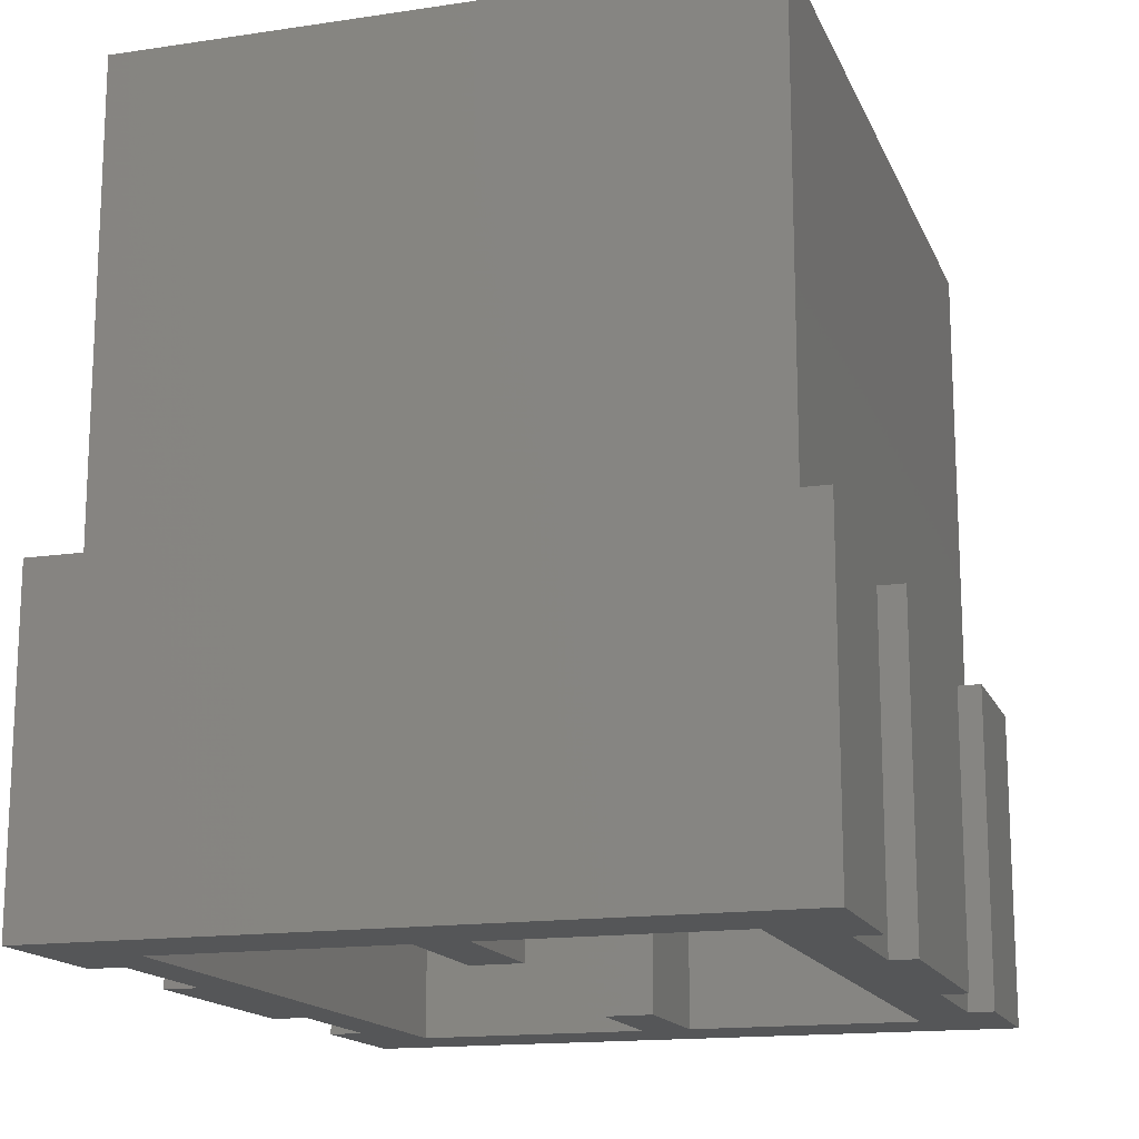
<metadata>
{"format":"stl","ext":"stl","renderer":"f3d","projection":"perspective","resolution":1024,"background":"white","views":[{"elev":-15.6,"azim":-72.6,"up":"+Z"}]}
</metadata>
<code>
# stl→obj: 433 verts, 882 faces
v 157.8 8.824 0
v 154.8 8.124 0
v 154.8 8.824 0
v 156 7.2 0
v 156 2.45 0
v 156 1.45 0
v 156 -3.3 0
v 143.8 -4.476 0
v 142.5 -3.3 0
v 146.8 -4.476 0
v 146.8 -5 0
v 151.8 -4.476 0
v 154.8 -4.476 0
v 154.8 -5 0
v 157.8 -5 0
v 153.3 1.45 0
v 153.3 2.45 0
v 140.7 8.824 0
v 142.5 7.2 0
v 140.7 -5 0
v 143.8 8.824 0
v 143.8 8.124 0
v 146.8 8.124 0
v 151.8 8.124 0
v 151.8 8.824 0
v 145.3 2.45 0
v 142.5 1.45 0
v 142.5 2.45 0
v 145.3 1.45 0
v 146.8 8.824 0
v 143.8 -5 0
v 151.8 -5 0
v 140.7 8.824 6.5
v 143.8 8.824 6.5
v 143.8 8.124 6.5
v 141.5 8.124 16
v 141.5 8.124 6.5
v 146.8 8.124 6.5
v 151.8 8.124 6.5
v 154.8 8.124 6.5
v 157 8.124 6.5
v 157 8.124 16
v 146.8 8.824 6.5
v 151.8 8.824 6.5
v 154.8 8.824 6.5
v 157.8 8.824 6.5
v 157.8 -5 6.5
v 154.8 -5 6.5
v 154.8 -4.476 6.5
v 151.8 -4.476 6.5
v 151.8 -5 6.5
v 146.8 -5 6.5
v 146.8 -4.476 6.5
v 143.8 -4.476 6.5
v 143.8 -5 6.5
v 140.7 -5 6.5
v 156 -3.3 6.5
v 156 1.45 6.5
v 153.3 1.45 2.5
v 145.3 1.45 2.5
v 142.5 1.45 6.5
v 149.3 1.45 11.5
v 153.3 2.45 2.5
v 142.5 2.45 13
v 145.3 2.45 2.5
v 143.5 2.45 15
v 155 2.45 13
v 143.5 2.45 13
v 155 2.45 15
v 156 2.45 13
v 156 7.2 13
v 155 7.2 15
v 143.5 7.2 13
v 155 7.2 13
v 143.5 7.2 15
v 142.5 7.2 13
v 142.5 -3.3 6.5
v 149.3 -3.3 11.5
v 141.5 -4.3 6.5
v 157 -4.3 6.5
v 141.5 -4.3 16
v 144.3 -2.3 16
v 157 -4.3 16
v 143.5 3 16
v 144.3 0.8093 16
v 146.3 -2.3 16
v 146.5 -2.3 16
v 146.4 -1.827 16
v 147.3 -2.3 16
v 148.5 -2.3 16
v 147.8 -1.471 16
v 148.1 -1.523 16
v 147.9 -1.073 16
v 149.3 -2.3 16
v 149.6 -2.3 16
v 149.5 0.7637 16
v 150.3 -2.3 16
v 152.1 -2.3 16
v 150.3 -1.071 16
v 150.8 -1.004 16
v 151.1 -0.9327 16
v 151.3 -0.8293 16
v 151.4 -0.6922 16
v 151.6 -0.5194 16
v 151.6 -0.3064 16
v 151.7 -0.04886 16
v 152 0.7948 16
v 152.8 -2.3 16
v 153.2 -2.26 16
v 153.6 -2.134 16
v 153.9 -1.915 16
v 154.1 -1.769 16
v 154.2 -1.596 16
v 154.3 -1.397 16
v 154.4 -1.169 16
v 154.4 -0.913 16
v 154.4 -0.6272 16
v 155 3 16
v 155 3.8 16
v 155 4.4 16
v 155 5.2 16
v 155 5.8 16
v 155 6.6 16
v 143.5 6.6 16
v 143.5 3.8 16
v 143.5 4.4 16
v 143.5 5.2 16
v 143.5 5.8 16
v 146.3 0.8093 16
v 146.7 0.7927 16
v 147.4 0.8591 16
v 148.5 0.8093 16
v 147.8 0.1833 16
v 148.1 0.09211 16
v 148 -0.3059 16
v 149.2 0.8093 16
v 149.7 0.7917 16
v 149.9 0.8135 16
v 150.2 0.8269 16
v 150.3 0.8321 16
v 150.8 0.7876 16
v 151.1 0.7285 16
v 151.3 0.6404 16
v 151.4 0.5212 16
v 151.5 0.3688 16
v 151.6 0.1799 16
v 152.2 0.8114 16
v 152.4 0.8217 16
v 152.7 0.828 16
v 152.8 0.83 16
v 153.2 0.8096 16
v 153.5 0.7482 16
v 153.7 0.643 16
v 154 0.4911 16
v 154.2 0.2906 16
v 154.3 0.03923 16
v 154.4 -0.2657 16
v 152.1 0.316 16
v 149.6 0.316 16
v 145.1 -1.554 16
v 145.1 -1.827 16
v 145.1 -0.8428 16
v 146.2 -0.8428 16
v 146.2 -0.4012 16
v 146.3 0.3367 16
v 147.5 -0.6479 16
v 148.3 -0.6935 16
v 145.1 0.05065 16
v 145.1 0.3367 16
v 145.1 -0.4012 16
v 144.4 0.318 16
v 144.4 -1.821 16
v 156 1.45 13
v 156 -3.3 13
v 155 1.45 13
v 142.5 1.45 13
v 143.5 1.45 13
v 155 1.45 15.02
v 143.5 1.45 15.02
v 143.5 3 15
v 143.5 3.8 15
v 143.5 4.4 15
v 143.5 5.2 15
v 143.5 5.8 15
v 143.5 6.6 15
v 155 3 15
v 155 4.4 15
v 155 5.8 15
v 155 3.8 15
v 155 5.2 15
v 155 6.6 15
v 142.5 -3.3 13
v 155 -3.3 13
v 143.5 -3.3 13
v 155 -3.3 15.02
v 143.5 -3.3 15.02
v 145.1 0.05065 15.88
v 145.1 0.3367 15.88
v 145.1 -0.4012 15.88
v 146.2 -0.4012 15.88
v 146.2 -0.8428 15.88
v 145.1 -0.8428 15.88
v 145.1 -1.554 15.88
v 145.1 -1.827 15.88
v 146.4 -1.827 15.88
v 146.3 -2.3 15.88
v 144.3 -2.3 15.88
v 144.4 -1.821 15.88
v 144.4 0.318 15.88
v 144.3 0.8093 15.88
v 146.3 0.8093 15.88
v 146.3 0.3367 15.88
v 151.3 0.6404 15.88
v 151.4 0.5212 15.88
v 151.5 0.3688 15.88
v 151.6 0.1799 15.88
v 151.7 -0.04886 15.88
v 151.6 -0.3064 15.88
v 151.6 -0.5194 15.88
v 151.4 -0.6922 15.88
v 151.3 -0.8293 15.88
v 151.1 -0.9327 15.88
v 150.8 -1.004 15.88
v 150.3 -1.071 15.88
v 150.3 -2.3 15.88
v 149.6 -2.3 15.88
v 149.6 0.316 15.88
v 149.5 0.7637 15.88
v 149.7 0.7917 15.88
v 149.9 0.8135 15.88
v 150.2 0.8269 15.88
v 150.3 0.8321 15.88
v 150.8 0.7876 15.88
v 151.1 0.7285 15.88
v 147.3 -2.3 15.88
v 146.5 -2.3 15.88
v 147.5 -0.6479 15.88
v 146.7 0.7927 15.88
v 147.4 0.8591 15.88
v 147.8 0.1833 15.88
v 148 -0.3059 15.88
v 148.1 0.09211 15.88
v 148.5 0.8093 15.88
v 149.2 0.8093 15.88
v 148.3 -0.6935 15.88
v 149.3 -2.3 15.88
v 148.5 -2.3 15.88
v 148.1 -1.523 15.88
v 147.9 -1.073 15.88
v 147.8 -1.471 15.88
v 153.2 -2.26 15.88
v 152.8 -2.3 15.88
v 152.1 -2.3 15.88
v 152.1 0.316 15.88
v 152 0.7948 15.88
v 152.2 0.8114 15.88
v 152.4 0.8217 15.88
v 152.7 0.828 15.88
v 152.8 0.83 15.88
v 153.2 0.8096 15.88
v 153.5 0.7482 15.88
v 153.7 0.643 15.88
v 154 0.4911 15.88
v 154.2 0.2906 15.88
v 154.3 0.03923 15.88
v 154.4 -0.2657 15.88
v 154.4 -0.6272 15.88
v 154.4 -0.913 15.88
v 154.4 -1.169 15.88
v 154.3 -1.397 15.88
v 154.2 -1.596 15.88
v 154.1 -1.769 15.88
v 153.9 -1.915 15.88
v 153.6 -2.134 15.88
v 150.8 -1.004 15.02
v 150.3 -2.3 15.02
v 150.3 -1.071 15.02
v 144.3 0.8093 15.02
v 146.3 0.8093 15.02
v 147.4 0.8591 15.02
v 146.7 0.7927 15.02
v 146.3 0.3367 15.02
v 146.4 -1.827 15.02
v 146.5 -2.3 15.02
v 148.5 0.8093 15.02
v 147.8 0.1833 15.02
v 148.1 0.09211 15.02
v 148 -0.3059 15.02
v 149.2 0.8093 15.02
v 149.7 0.7917 15.02
v 149.5 0.7637 15.02
v 149.3 -2.3 15.02
v 149.9 0.8135 15.02
v 150.2 0.8269 15.02
v 150.3 0.8321 15.02
v 150.8 0.7876 15.02
v 151.1 0.7285 15.02
v 151.3 0.6404 15.02
v 152 0.7948 15.02
v 151.4 0.5212 15.02
v 151.5 0.3688 15.02
v 151.6 0.1799 15.02
v 151.7 -0.04886 15.02
v 152.2 0.8114 15.02
v 152.4 0.8217 15.02
v 152.7 0.828 15.02
v 152.8 0.83 15.02
v 153.2 0.8096 15.02
v 153.5 0.7482 15.02
v 153.7 0.643 15.02
v 154 0.4911 15.02
v 154.2 0.2906 15.02
v 154.3 0.03923 15.02
v 154.4 -0.2657 15.02
v 154.4 -0.6272 15.02
v 144.3 -2.3 15.02
v 146.3 -2.3 15.02
v 147.3 -2.3 15.02
v 148.5 -2.3 15.02
v 147.8 -1.471 15.02
v 148.1 -1.523 15.02
v 147.9 -1.073 15.02
v 149.6 -2.3 15.02
v 149.6 0.316 15.02
v 152.1 -2.3 15.02
v 151.1 -0.9327 15.02
v 151.3 -0.8293 15.02
v 151.4 -0.6922 15.02
v 151.6 -0.5194 15.02
v 151.6 -0.3064 15.02
v 152.1 0.316 15.02
v 152.8 -2.3 15.02
v 153.2 -2.26 15.02
v 153.6 -2.134 15.02
v 153.9 -1.915 15.02
v 154.1 -1.769 15.02
v 154.2 -1.596 15.02
v 154.3 -1.397 15.02
v 154.4 -1.169 15.02
v 154.4 -0.913 15.02
v 148.3 -0.6935 15.02
v 147.5 -0.6479 15.02
v 144.4 0.318 15.02
v 144.4 -1.821 15.02
v 146.2 -0.8428 15.02
v 145.1 -1.554 15.02
v 145.1 -0.8428 15.02
v 145.1 0.05065 15.02
v 145.1 0.3367 15.02
v 145.1 -0.4012 15.02
v 146.2 -0.4012 15.02
v 145.1 -1.827 15.02
v 153.7 -0.6873 15.88
v 153.7 -0.9081 16
v 153.7 -0.9081 15.88
v 153.7 -0.6873 16
v 153.7 -0.6873 15.02
v 153.7 -0.9081 15.02
v 153.7 -0.2603 15.88
v 153.7 -0.2603 16
v 153.2 -1.748 16
v 152.8 0.03613 16
v 152.8 -1.823 16
v 152.8 0.3719 16
v 153.1 0.3525 16
v 153.3 0.2942 16
v 153.4 -1.594 16
v 153.4 0.2007 16
v 153.5 0.07552 16
v 153.6 -1.387 16
v 153.6 -0.07891 16
v 153.7 -1.15 16
v 153.7 -1.15 15.88
v 152.8 0.3719 15.02
v 152.8 -1.823 15.02
v 152.8 0.03613 15.02
v 153.2 -1.748 15.02
v 153.1 0.3525 15.02
v 153.3 0.2942 15.02
v 153.4 -1.594 15.02
v 153.4 0.2007 15.02
v 153.5 0.07552 15.02
v 153.6 -1.387 15.02
v 153.6 -0.07891 15.02
v 153.7 -1.15 15.02
v 153.7 -0.2603 15.02
v 153.6 -0.07891 15.88
v 152.8 -1.823 15.88
v 153.2 -1.748 15.88
v 153.4 -1.594 15.88
v 153.6 -1.387 15.88
v 153.5 0.07552 15.88
v 153.4 0.2007 15.88
v 153.3 0.2942 15.88
v 153.1 0.3525 15.88
v 152.8 0.3719 15.88
v 152.8 0.03613 15.88
v 150.4 0.403 16
v 150.4 0.4051 15.88
v 150.4 0.403 15.88
v 150.4 0.4051 16
v 150.6 0.3792 15.88
v 150.6 0.3792 16
v 150.6 -0.593 16
v 150.3 0.04236 16
v 150.3 -0.6334 16
v 150.8 -0.4956 16
v 150.8 0.2963 16
v 150.9 -0.3256 16
v 150.9 0.1502 16
v 151 -0.06544 16
v 150.3 0.3947 16
v 150.3 0.3947 15.02
v 150.4 0.403 15.02
v 150.3 0.3947 15.88
v 150.4 0.4051 15.02
v 150.6 0.3792 15.02
v 151 -0.06544 15.02
v 150.9 0.1502 15.88
v 151 -0.06544 15.88
v 150.9 0.1502 15.02
v 150.6 -0.593 15.88
v 150.3 -0.6334 15.02
v 150.6 -0.593 15.02
v 150.3 -0.6334 15.88
v 150.8 0.2963 15.88
v 150.8 0.2963 15.02
v 150.3 0.04236 15.88
v 150.3 0.04236 15.02
v 150.9 -0.3256 15.88
v 150.8 -0.4956 15.88
v 150.8 -0.4956 15.02
v 150.9 -0.3256 15.02
f 1 2 3
f 2 1 4
f 4 1 5
f 5 1 6
f 6 1 7
f 7 8 9
f 8 7 10
f 10 7 11
f 11 7 12
f 12 7 13
f 13 7 14
f 14 7 15
f 15 7 1
f 5 16 17
f 16 5 6
f 18 19 20
f 19 18 21
f 19 21 22
f 19 22 4
f 4 22 23
f 4 23 24
f 24 23 25
f 4 24 2
f 26 27 28
f 27 26 29
f 25 23 30
f 20 9 31
f 9 20 19
f 9 19 28
f 9 28 27
f 31 9 8
f 32 11 12
f 33 21 18
f 21 33 34
f 21 35 22
f 35 21 34
f 36 35 37
f 35 36 38
f 38 36 39
f 39 36 40
f 40 36 41
f 41 36 42
f 39 2 24
f 2 39 40
f 35 23 22
f 23 35 38
f 43 23 38
f 23 43 30
f 43 25 30
f 25 43 44
f 24 44 39
f 44 24 25
f 45 2 40
f 2 45 3
f 45 1 3
f 1 45 46
f 15 46 47
f 46 15 1
f 47 14 15
f 14 47 48
f 49 14 48
f 14 49 13
f 49 12 13
f 12 49 50
f 32 50 51
f 50 32 12
f 51 11 32
f 11 51 52
f 53 11 52
f 11 53 10
f 53 8 10
f 8 53 54
f 31 54 55
f 54 31 8
f 55 20 31
f 20 55 56
f 33 20 56
f 20 33 18
f 57 6 7
f 6 57 58
f 58 16 6
f 16 58 59
f 59 58 60
f 60 58 61
f 61 58 62
f 60 27 29
f 27 60 61
f 63 16 59
f 16 63 17
f 64 26 28
f 26 64 65
f 65 64 63
f 66 67 68
f 67 66 69
f 63 5 17
f 5 63 70
f 70 63 64
f 70 64 68
f 70 68 67
f 71 5 70
f 5 71 4
f 72 73 74
f 73 72 75
f 71 19 4
f 19 71 76
f 76 71 74
f 76 74 73
f 19 64 28
f 64 19 76
f 26 60 29
f 60 26 65
f 27 77 9
f 77 27 61
f 77 7 9
f 7 77 57
f 57 77 78
f 51 53 52
f 56 79 33
f 79 56 55
f 79 55 54
f 79 54 80
f 80 54 53
f 80 53 50
f 50 53 51
f 80 50 49
f 47 49 48
f 49 47 80
f 80 47 41
f 41 45 40
f 45 41 46
f 46 41 47
f 33 37 34
f 37 33 79
f 34 37 35
f 39 43 38
f 43 39 44
f 36 79 81
f 79 36 37
f 81 82 36
f 82 81 83
f 36 82 84
f 84 82 85
f 82 83 86
f 86 83 87
f 86 87 88
f 87 83 89
f 89 83 90
f 89 90 91
f 91 90 92
f 91 92 93
f 90 83 94
f 94 83 95
f 94 95 96
f 95 83 97
f 97 83 98
f 97 98 99
f 99 98 100
f 100 98 101
f 101 98 102
f 102 98 103
f 103 98 104
f 104 98 105
f 105 98 106
f 106 98 107
f 98 83 108
f 108 83 109
f 109 83 110
f 110 83 111
f 111 83 112
f 112 83 113
f 113 83 114
f 114 83 115
f 115 83 116
f 116 83 117
f 117 83 118
f 118 83 119
f 119 83 120
f 120 83 121
f 121 83 122
f 122 83 123
f 36 124 42
f 124 36 84
f 124 84 125
f 124 125 126
f 124 126 127
f 124 127 128
f 42 124 123
f 42 123 83
f 121 128 127
f 128 121 122
f 119 126 125
f 126 119 120
f 85 118 84
f 118 85 129
f 118 129 130
f 130 129 88
f 130 88 87
f 118 130 131
f 118 131 132
f 132 131 133
f 132 133 134
f 134 133 135
f 118 132 136
f 118 136 96
f 96 136 94
f 118 96 137
f 118 137 138
f 118 138 139
f 118 139 140
f 118 140 141
f 118 141 142
f 118 142 143
f 118 143 144
f 118 144 107
f 107 144 145
f 107 145 146
f 107 146 106
f 118 107 147
f 118 147 148
f 118 148 149
f 118 149 150
f 118 150 151
f 118 151 152
f 118 152 153
f 118 153 154
f 118 154 155
f 118 155 156
f 118 156 157
f 118 157 117
f 158 107 98
f 159 96 95
f 88 160 161
f 160 88 162
f 162 88 163
f 163 88 164
f 164 88 165
f 165 88 129
f 166 130 87
f 94 136 167
f 168 165 169
f 165 168 170
f 165 170 164
f 82 171 85
f 171 82 172
f 80 42 83
f 42 80 41
f 173 57 174
f 57 173 58
f 173 62 58
f 62 173 175
f 62 176 61
f 176 62 175
f 176 175 177
f 177 175 178
f 177 178 179
f 63 60 65
f 60 63 59
f 71 67 74
f 67 71 70
f 73 64 76
f 64 73 68
f 73 66 68
f 66 73 180
f 180 73 181
f 180 181 84
f 181 73 182
f 182 73 183
f 182 183 126
f 183 73 184
f 184 73 128
f 128 73 185
f 185 73 75
f 124 128 185
f 127 126 183
f 125 84 181
f 186 66 180
f 66 186 69
f 119 186 118
f 121 187 120
f 123 188 122
f 186 67 69
f 67 186 74
f 74 186 189
f 189 186 119
f 74 189 187
f 74 187 190
f 190 187 121
f 74 190 188
f 74 188 191
f 191 188 123
f 74 191 72
f 72 185 75
f 185 72 191
f 77 176 192
f 176 77 61
f 192 78 77
f 78 192 193
f 193 192 194
f 193 194 195
f 195 194 196
f 78 174 57
f 174 78 193
f 83 79 80
f 79 83 81
f 84 186 180
f 186 84 118
f 119 181 189
f 181 119 125
f 126 187 182
f 187 126 120
f 121 183 190
f 183 121 127
f 128 188 184
f 188 128 122
f 123 185 191
f 185 123 124
f 169 197 168
f 197 169 198
f 168 199 170
f 199 168 197
f 164 199 200
f 199 164 170
f 164 201 163
f 201 164 200
f 162 201 202
f 201 162 163
f 162 203 160
f 203 162 202
f 160 204 161
f 204 160 203
f 88 204 205
f 204 88 161
f 86 205 206
f 205 86 88
f 82 206 207
f 206 82 86
f 208 82 207
f 82 208 172
f 209 172 208
f 172 209 171
f 210 171 209
f 171 210 85
f 129 210 211
f 210 129 85
f 129 212 165
f 212 129 211
f 169 212 198
f 212 169 165
f 144 213 214
f 213 144 143
f 145 214 215
f 214 145 144
f 145 216 146
f 216 145 215
f 146 217 106
f 217 146 216
f 106 218 105
f 218 106 217
f 104 218 219
f 218 104 105
f 103 219 220
f 219 103 104
f 102 220 221
f 220 102 103
f 101 221 222
f 221 101 102
f 100 222 223
f 222 100 101
f 99 223 224
f 223 99 100
f 99 225 97
f 225 99 224
f 95 225 226
f 225 95 97
f 227 95 226
f 95 227 159
f 228 159 227
f 159 228 96
f 137 228 229
f 228 137 96
f 138 229 230
f 229 138 137
f 139 230 231
f 230 139 138
f 140 231 232
f 231 140 139
f 141 232 233
f 232 141 140
f 142 233 234
f 233 142 141
f 143 234 213
f 234 143 142
f 87 235 236
f 235 87 89
f 237 87 236
f 87 237 166
f 238 166 237
f 166 238 130
f 131 238 239
f 238 131 130
f 131 240 133
f 240 131 239
f 135 240 241
f 240 135 133
f 242 135 241
f 135 242 134
f 243 134 242
f 134 243 132
f 136 243 244
f 243 136 132
f 136 245 167
f 245 136 244
f 167 246 94
f 246 167 245
f 90 246 247
f 246 90 94
f 248 90 247
f 90 248 92
f 249 92 248
f 92 249 93
f 91 249 250
f 249 91 93
f 89 250 235
f 250 89 91
f 108 251 252
f 251 108 109
f 98 252 253
f 252 98 108
f 254 98 253
f 98 254 158
f 255 158 254
f 158 255 107
f 147 255 256
f 255 147 107
f 148 256 257
f 256 148 147
f 149 257 258
f 257 149 148
f 150 258 259
f 258 150 149
f 151 259 260
f 259 151 150
f 152 260 261
f 260 152 151
f 153 261 262
f 261 153 152
f 154 262 263
f 262 154 153
f 154 264 155
f 264 154 263
f 156 264 265
f 264 156 155
f 157 265 266
f 265 157 156
f 117 266 267
f 266 117 157
f 116 267 268
f 267 116 117
f 115 268 269
f 268 115 116
f 115 270 114
f 270 115 269
f 113 270 271
f 270 113 114
f 112 271 272
f 271 112 113
f 111 272 273
f 272 111 112
f 110 273 274
f 273 110 111
f 109 274 251
f 274 109 110
f 173 193 175
f 193 173 174
f 195 175 193
f 175 195 178
f 275 276 277
f 179 278 196
f 278 179 178
f 278 178 279
f 279 178 280
f 279 280 281
f 279 281 282
f 282 281 283
f 283 281 284
f 280 178 285
f 280 285 286
f 286 285 287
f 286 287 288
f 285 178 289
f 289 178 290
f 289 290 291
f 289 291 292
f 290 178 293
f 293 178 294
f 294 178 295
f 295 178 296
f 296 178 297
f 297 178 298
f 298 178 299
f 298 299 300
f 300 299 301
f 301 299 302
f 302 299 303
f 299 178 304
f 304 178 305
f 305 178 306
f 306 178 307
f 307 178 308
f 308 178 309
f 309 178 310
f 310 178 311
f 311 178 312
f 312 178 313
f 313 178 314
f 314 178 315
f 196 316 195
f 316 196 278
f 195 316 317
f 195 317 284
f 284 317 283
f 195 284 318
f 195 318 319
f 319 318 320
f 319 320 321
f 321 320 322
f 195 319 292
f 195 292 323
f 323 292 291
f 323 291 324
f 195 323 276
f 195 276 325
f 325 276 275
f 325 275 326
f 325 326 327
f 325 327 328
f 325 328 329
f 325 329 330
f 325 330 303
f 325 303 299
f 325 299 331
f 195 325 332
f 195 332 333
f 195 333 334
f 195 334 335
f 195 335 336
f 195 336 337
f 195 337 338
f 195 338 339
f 195 339 340
f 195 340 315
f 195 315 178
f 292 341 289
f 342 284 281
f 343 316 278
f 316 343 344
f 345 346 347
f 282 348 349
f 348 282 350
f 350 282 351
f 351 282 345
f 346 283 352
f 283 346 345
f 283 345 282
f 177 196 194
f 196 177 179
f 177 192 176
f 192 177 194
f 188 183 184
f 183 188 190
f 187 181 182
f 181 187 189
f 198 348 197
f 348 198 349
f 197 350 199
f 350 197 348
f 200 350 351
f 350 200 199
f 200 345 201
f 345 200 351
f 202 345 347
f 345 202 201
f 202 346 203
f 346 202 347
f 203 352 204
f 352 203 346
f 205 352 283
f 352 205 204
f 205 317 206
f 317 205 283
f 207 317 316
f 317 207 206
f 344 207 316
f 207 344 208
f 343 208 344
f 208 343 209
f 278 209 343
f 209 278 210
f 211 278 279
f 278 211 210
f 211 282 212
f 282 211 279
f 349 212 282
f 212 349 198
f 300 213 298
f 213 300 214
f 214 301 215
f 301 214 300
f 215 302 216
f 302 215 301
f 216 303 217
f 303 216 302
f 217 330 218
f 330 217 303
f 218 329 219
f 329 218 330
f 219 328 220
f 328 219 329
f 221 328 327
f 328 221 220
f 326 221 327
f 221 326 222
f 223 326 275
f 326 223 222
f 224 275 277
f 275 224 223
f 224 276 225
f 276 224 277
f 323 225 276
f 225 323 226
f 324 226 323
f 226 324 227
f 324 228 227
f 228 324 291
f 290 228 291
f 228 290 229
f 230 290 293
f 290 230 229
f 231 293 294
f 293 231 230
f 232 294 295
f 294 232 231
f 233 295 296
f 295 233 232
f 234 296 297
f 296 234 233
f 213 297 298
f 297 213 234
f 236 318 284
f 318 236 235
f 342 236 284
f 236 342 237
f 281 237 342
f 237 281 238
f 280 238 281
f 238 280 239
f 239 286 240
f 286 239 280
f 240 288 241
f 288 240 286
f 288 242 241
f 242 288 287
f 287 243 242
f 243 287 285
f 244 285 289
f 285 244 243
f 244 341 245
f 341 244 289
f 245 292 246
f 292 245 341
f 247 292 319
f 292 247 246
f 319 248 247
f 248 319 321
f 321 249 248
f 249 321 322
f 249 320 250
f 320 249 322
f 250 318 235
f 318 250 320
f 252 333 332
f 333 252 251
f 253 332 325
f 332 253 252
f 331 253 325
f 253 331 254
f 331 255 254
f 255 331 299
f 256 299 304
f 299 256 255
f 305 256 304
f 256 305 257
f 258 305 306
f 305 258 257
f 259 306 307
f 306 259 258
f 260 307 308
f 307 260 259
f 261 308 309
f 308 261 260
f 262 309 310
f 309 262 261
f 263 310 311
f 310 263 262
f 263 312 264
f 312 263 311
f 264 313 265
f 313 264 312
f 265 314 266
f 314 265 313
f 266 315 267
f 315 266 314
f 267 340 268
f 340 267 315
f 268 339 269
f 339 268 340
f 269 338 270
f 338 269 339
f 270 337 271
f 337 270 338
f 271 336 272
f 336 271 337
f 272 335 273
f 335 272 336
f 274 335 334
f 335 274 273
f 251 334 333
f 334 251 274
f 353 354 355
f 354 353 356
f 357 355 358
f 355 357 353
f 359 356 353
f 356 359 360
f 361 362 363
f 362 361 364
f 364 361 365
f 365 361 366
f 366 361 367
f 366 367 368
f 368 367 369
f 369 367 370
f 369 370 371
f 371 370 372
f 371 372 360
f 360 372 354
f 360 354 356
f 355 372 373
f 372 355 354
f 374 375 376
f 375 374 377
f 377 374 378
f 377 378 379
f 377 379 380
f 380 379 381
f 380 381 382
f 380 382 383
f 383 382 384
f 383 384 385
f 385 384 386
f 385 386 358
f 358 386 357
f 357 359 353
f 359 357 386
f 385 355 373
f 355 385 358
f 387 360 359
f 360 387 371
f 361 388 389
f 388 361 363
f 367 389 390
f 389 367 361
f 391 367 390
f 367 391 370
f 373 370 391
f 370 373 372
f 392 371 387
f 371 392 369
f 393 369 392
f 369 393 368
f 366 393 394
f 393 366 368
f 365 394 395
f 394 365 366
f 364 395 396
f 395 364 365
f 364 397 362
f 397 364 396
f 363 397 388
f 397 363 362
f 383 390 380
f 390 383 391
f 390 377 380
f 377 390 389
f 389 375 377
f 375 389 388
f 397 375 388
f 375 397 376
f 396 376 397
f 376 396 374
f 396 378 374
f 378 396 395
f 395 379 378
f 379 395 394
f 394 381 379
f 381 394 393
f 382 393 392
f 393 382 381
f 384 392 387
f 392 384 382
f 386 387 359
f 387 386 384
f 385 391 383
f 391 385 373
f 398 399 400
f 399 398 401
f 401 402 399
f 402 401 403
f 404 405 406
f 405 404 398
f 398 404 401
f 401 404 403
f 403 404 407
f 403 407 408
f 408 407 409
f 408 409 410
f 410 409 411
f 398 412 405
f 413 400 414
f 400 413 415
f 400 416 414
f 416 400 399
f 399 417 416
f 417 399 402
f 418 419 420
f 419 418 421
f 422 423 424
f 423 422 425
f 421 426 419
f 426 421 427
f 428 423 425
f 423 428 429
f 426 410 419
f 410 426 408
f 419 411 420
f 411 419 410
f 420 409 430
f 409 420 411
f 415 429 428
f 429 415 413
f 403 426 402
f 426 403 408
f 431 409 407
f 409 431 430
f 404 425 422
f 425 404 406
f 405 425 406
f 425 405 428
f 431 424 432
f 424 431 422
f 412 428 405
f 428 412 415
f 407 422 431
f 422 407 404
f 412 400 415
f 400 412 398
f 402 427 417
f 427 402 426
f 418 430 433
f 430 418 420
f 433 431 432
f 431 433 430
f 414 429 413
f 429 414 423
f 423 414 424
f 424 414 416
f 424 416 417
f 424 417 432
f 432 417 427
f 432 427 433
f 433 427 421
f 433 421 418

</code>
